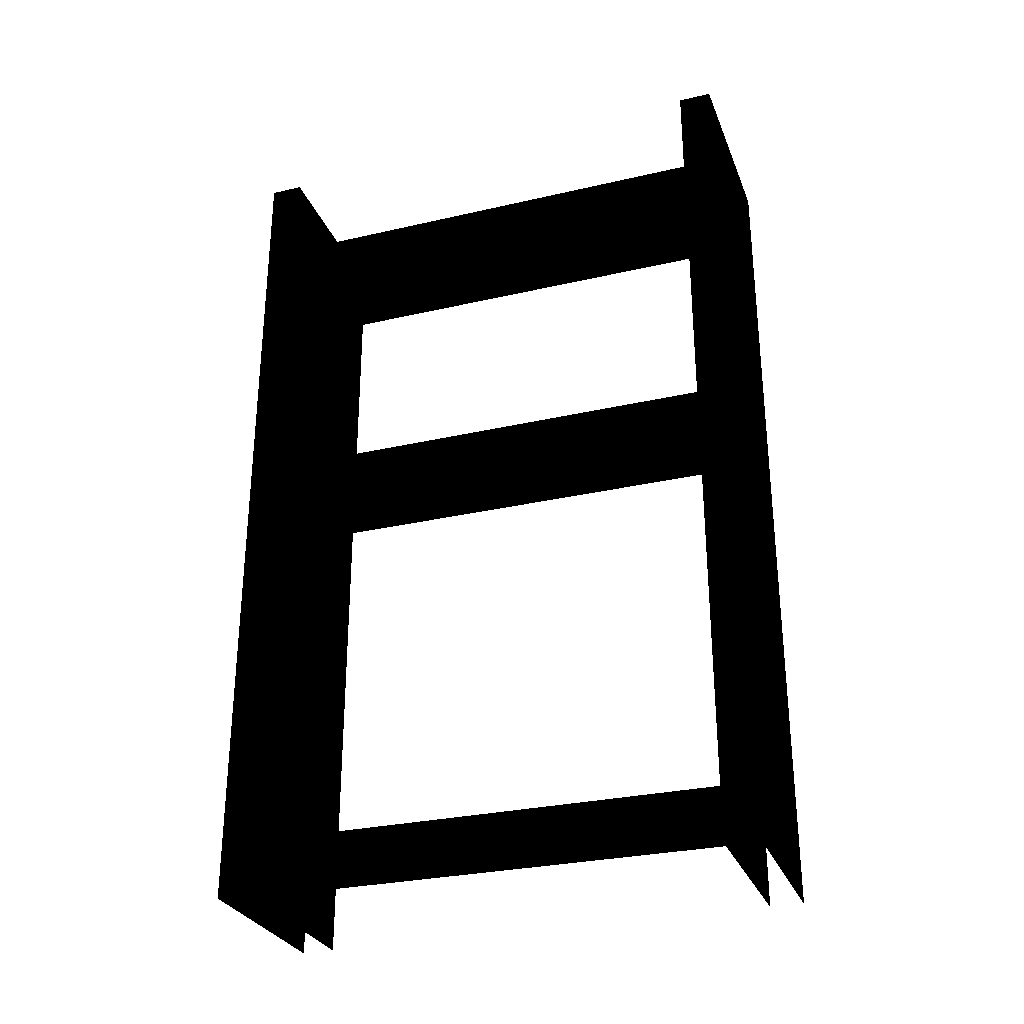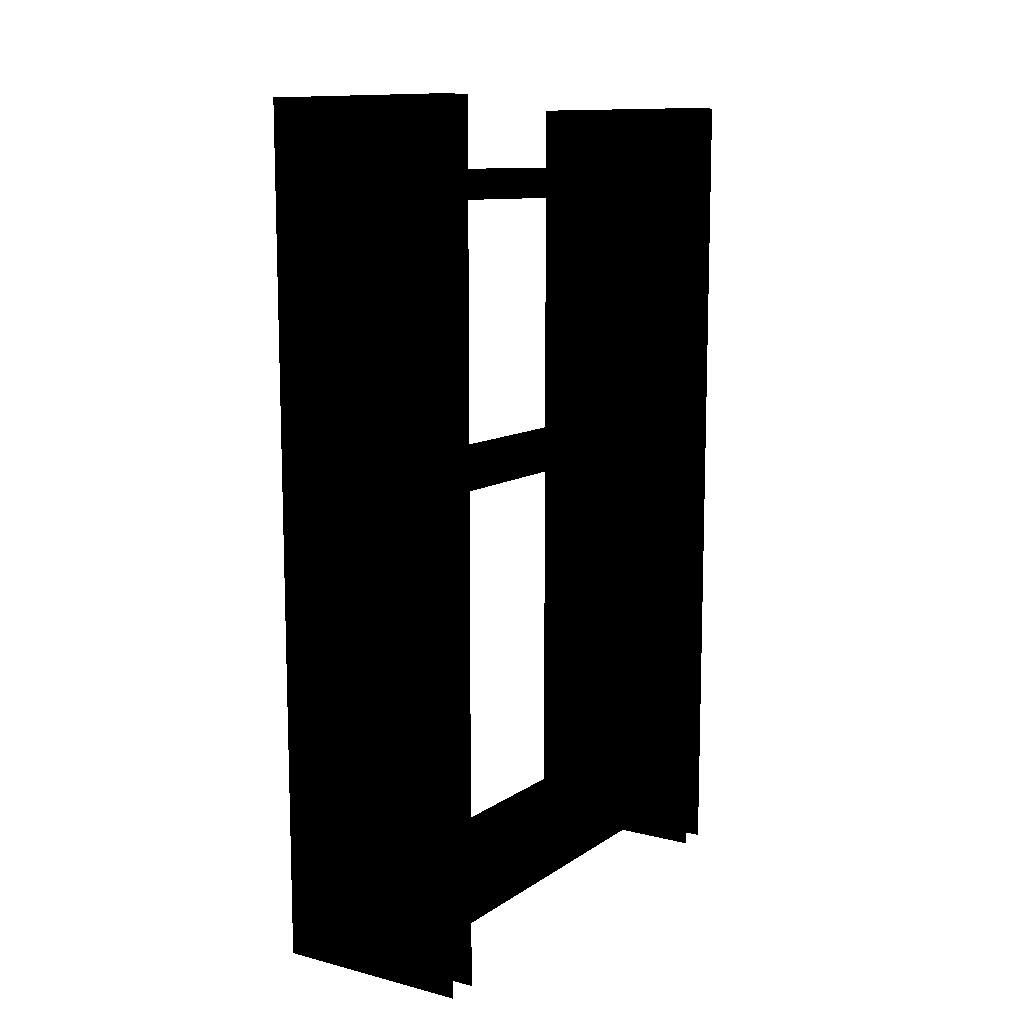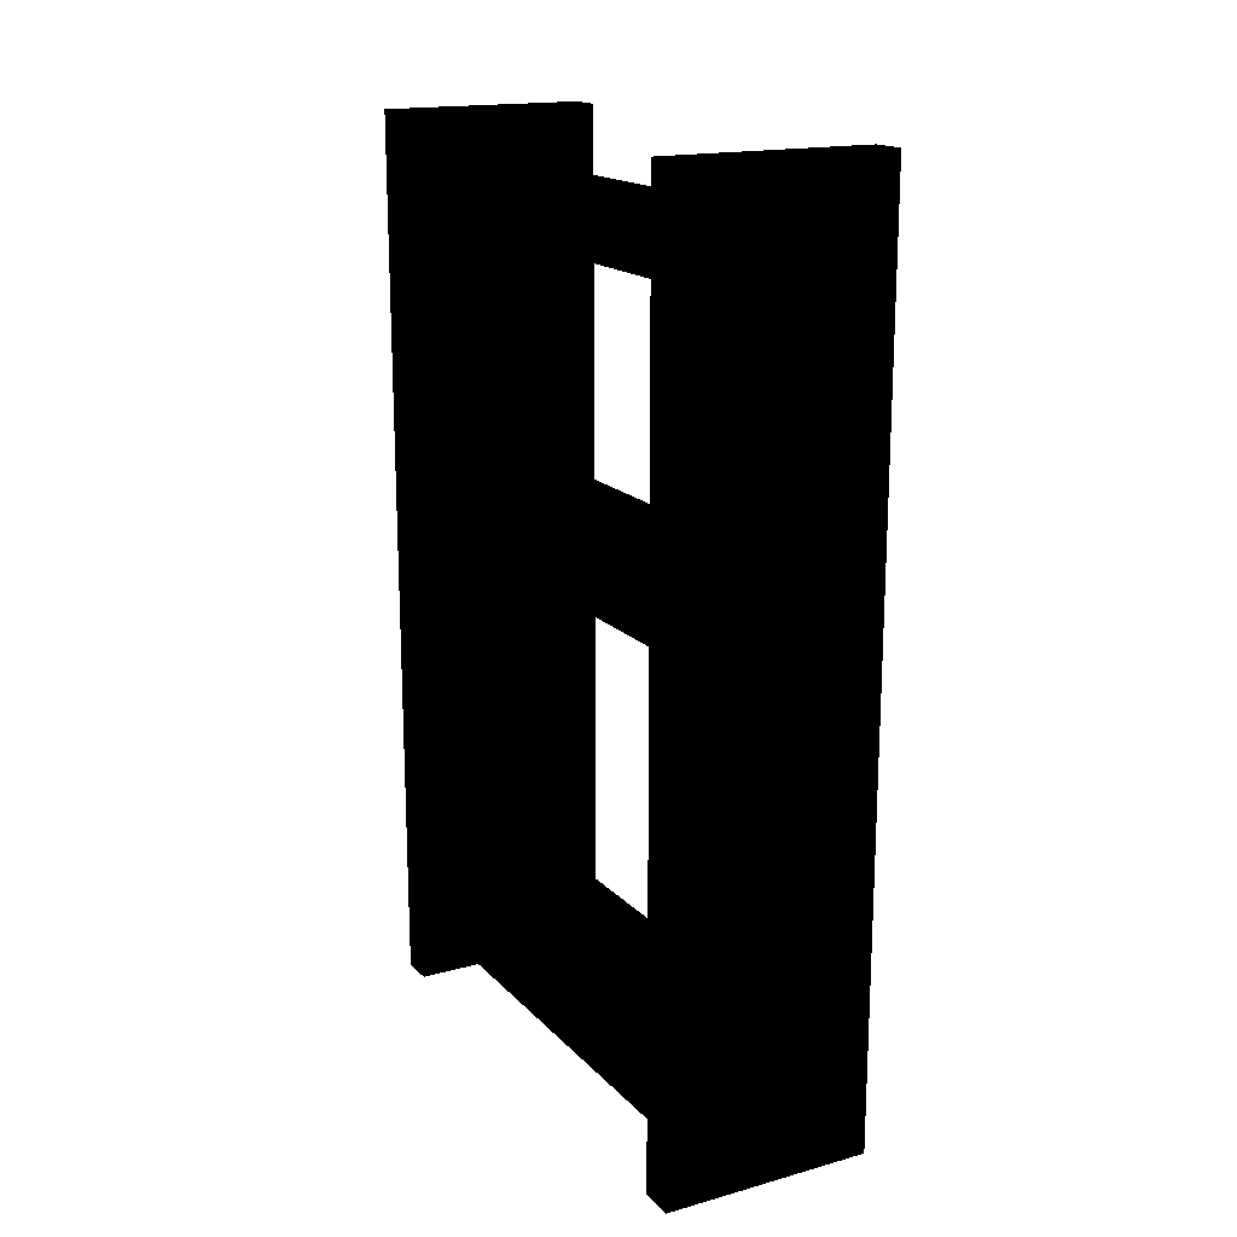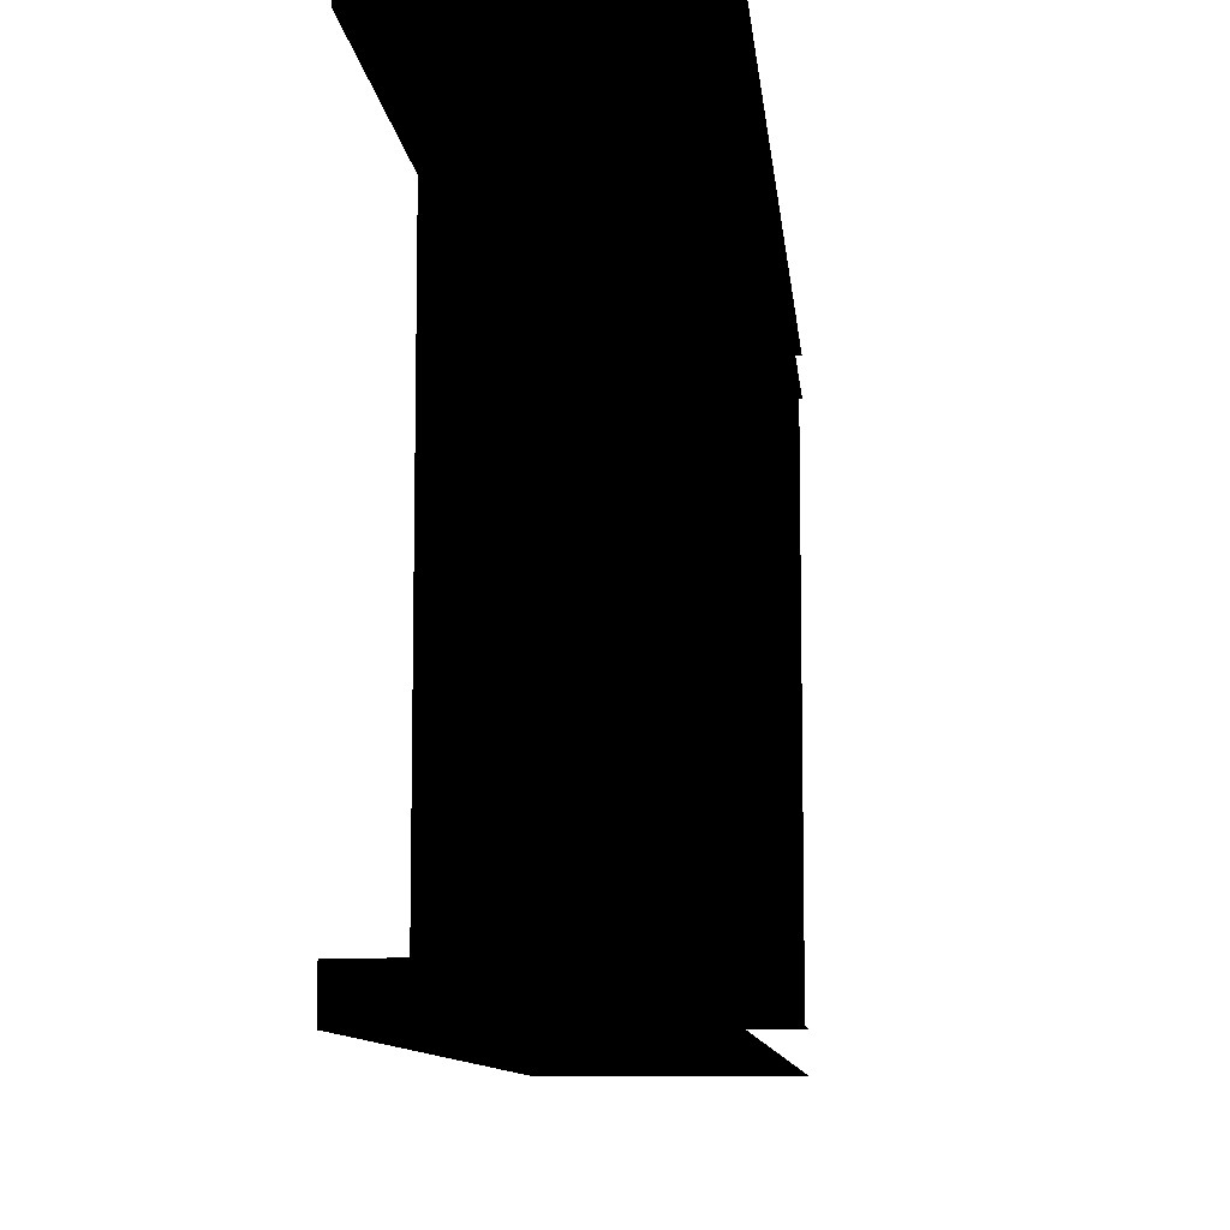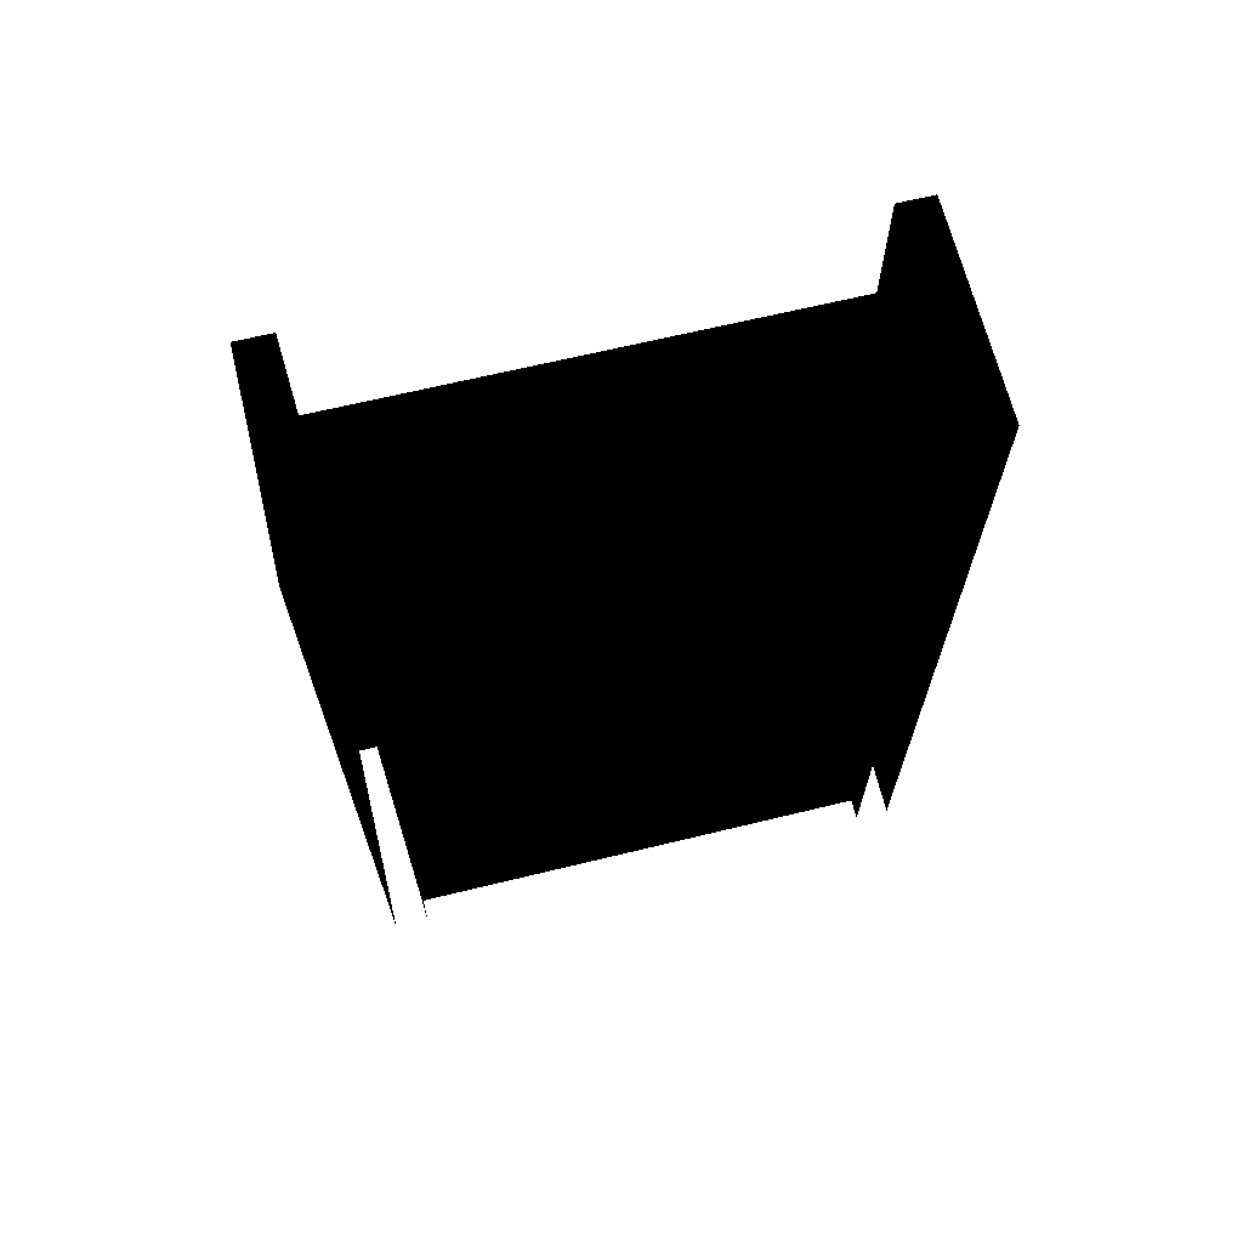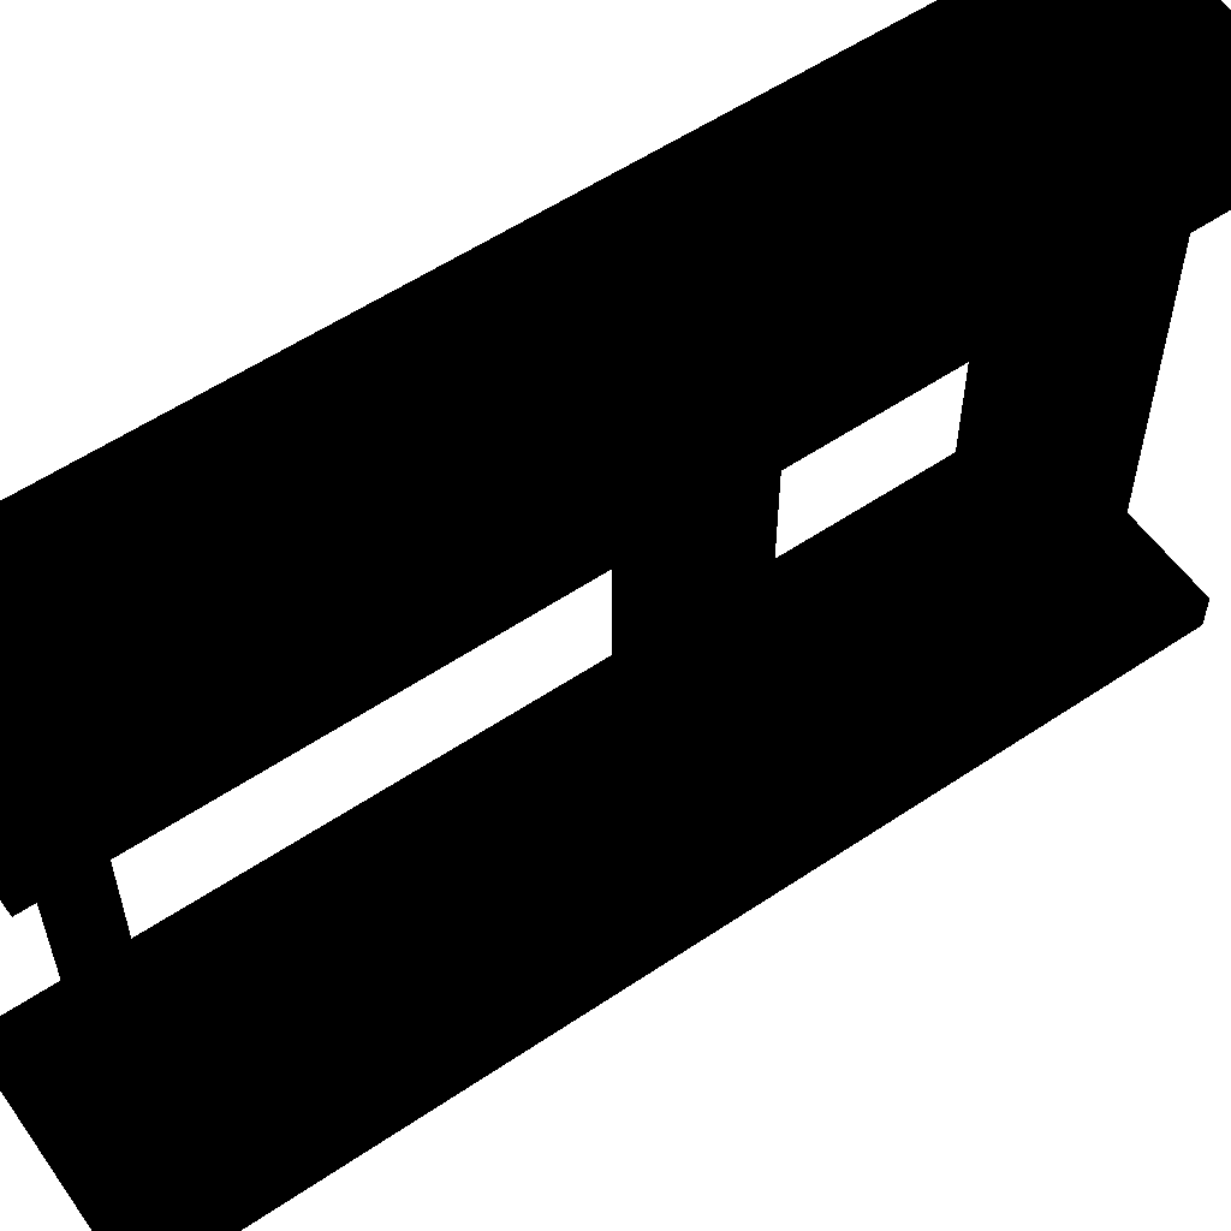
<metadata>
{"format":"obj","ext":"obj","renderer":"f3d","projection":"perspective","resolution":1024,"background":"white","views":[{"elev":-29.3,"azim":108.9,"up":"+Y"},{"elev":10.6,"azim":-147.7,"up":"+Y"},{"elev":17.3,"azim":151.4,"up":"+Y"},{"elev":-9.4,"azim":-174.7,"up":"+Z"},{"elev":66.8,"azim":-103.7,"up":"+Y"},{"elev":56.8,"azim":55.0,"up":"+Z"}]}
</metadata>
<code>
o 2132
v -64 0 64
v -16 0 64
v -16 208 64
v -64 208 64
v -64 208 56
v -16 208 56
v -16 0 56
v -64 0 56
v -64 0 -56
v -16 0 -56
v -16 208 -56
v -64 208 -56
v -64 208 -64
v -16 208 -64
v -16 0 -64
v -64 0 -64
v -24 16 -56
v -24 16 56
v -24 8 56
v -24 8 -56
v -64 16 -56
v -64 16 56
v -24 120 -56
v -64 120 -56
v -64 120 56
v -24 120 56
v -24 112 56
v -24 112 -56
v -24 192 -56
v -24 192 56
v -24 184 56
v -24 184 -56
v -64 192 -56
v -64 192 56
f 1 2 3
f 1 3 4
f 4 3 5
f 5 3 6
f 5 6 7
f 5 7 8
f 2 7 6
f 2 6 3
f 9 10 11
f 9 11 12
f 12 11 13
f 13 11 14
f 13 14 15
f 13 15 16
f 10 15 14
f 10 14 11
f 17 18 19
f 17 19 20
f 17 21 22
f 17 22 18
f 23 24 25
f 23 25 26
f 23 26 27
f 23 27 28
f 29 30 31
f 29 31 32
f 29 33 34
f 29 34 30

</code>
